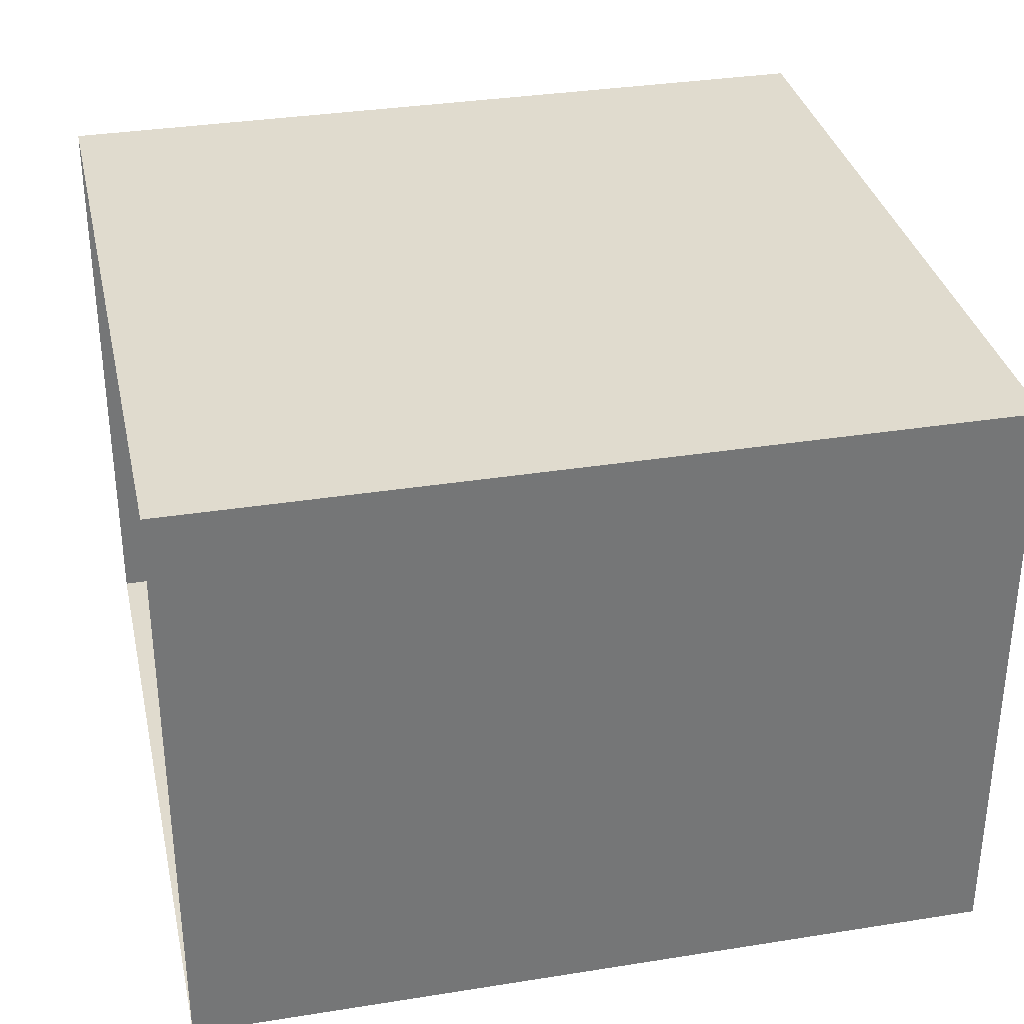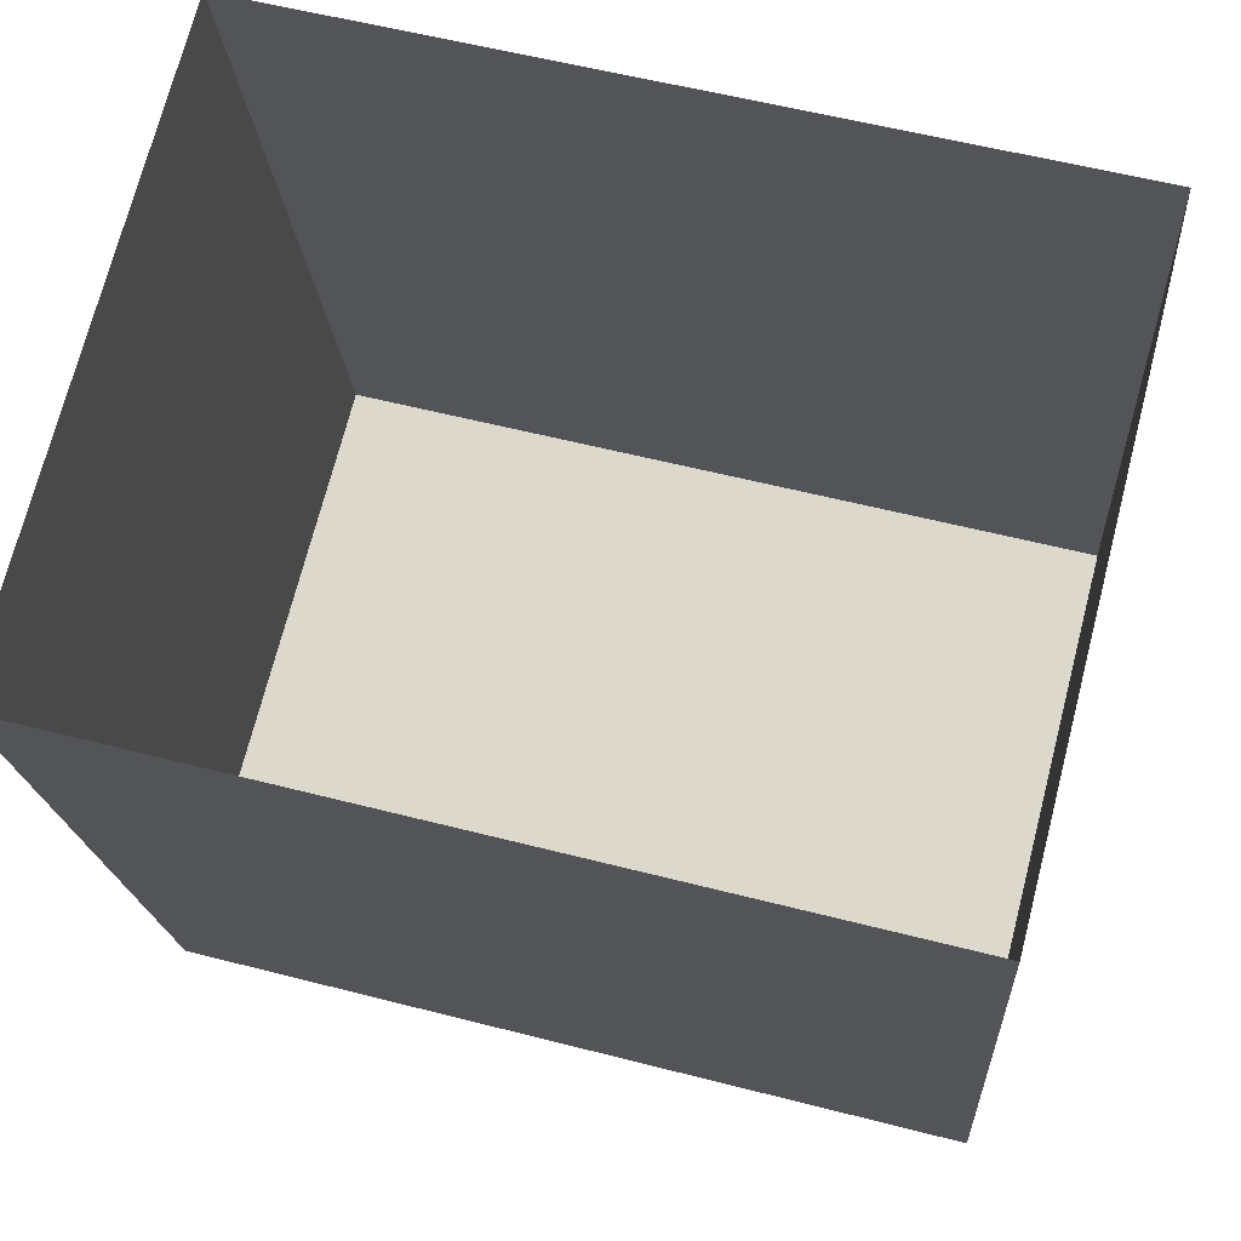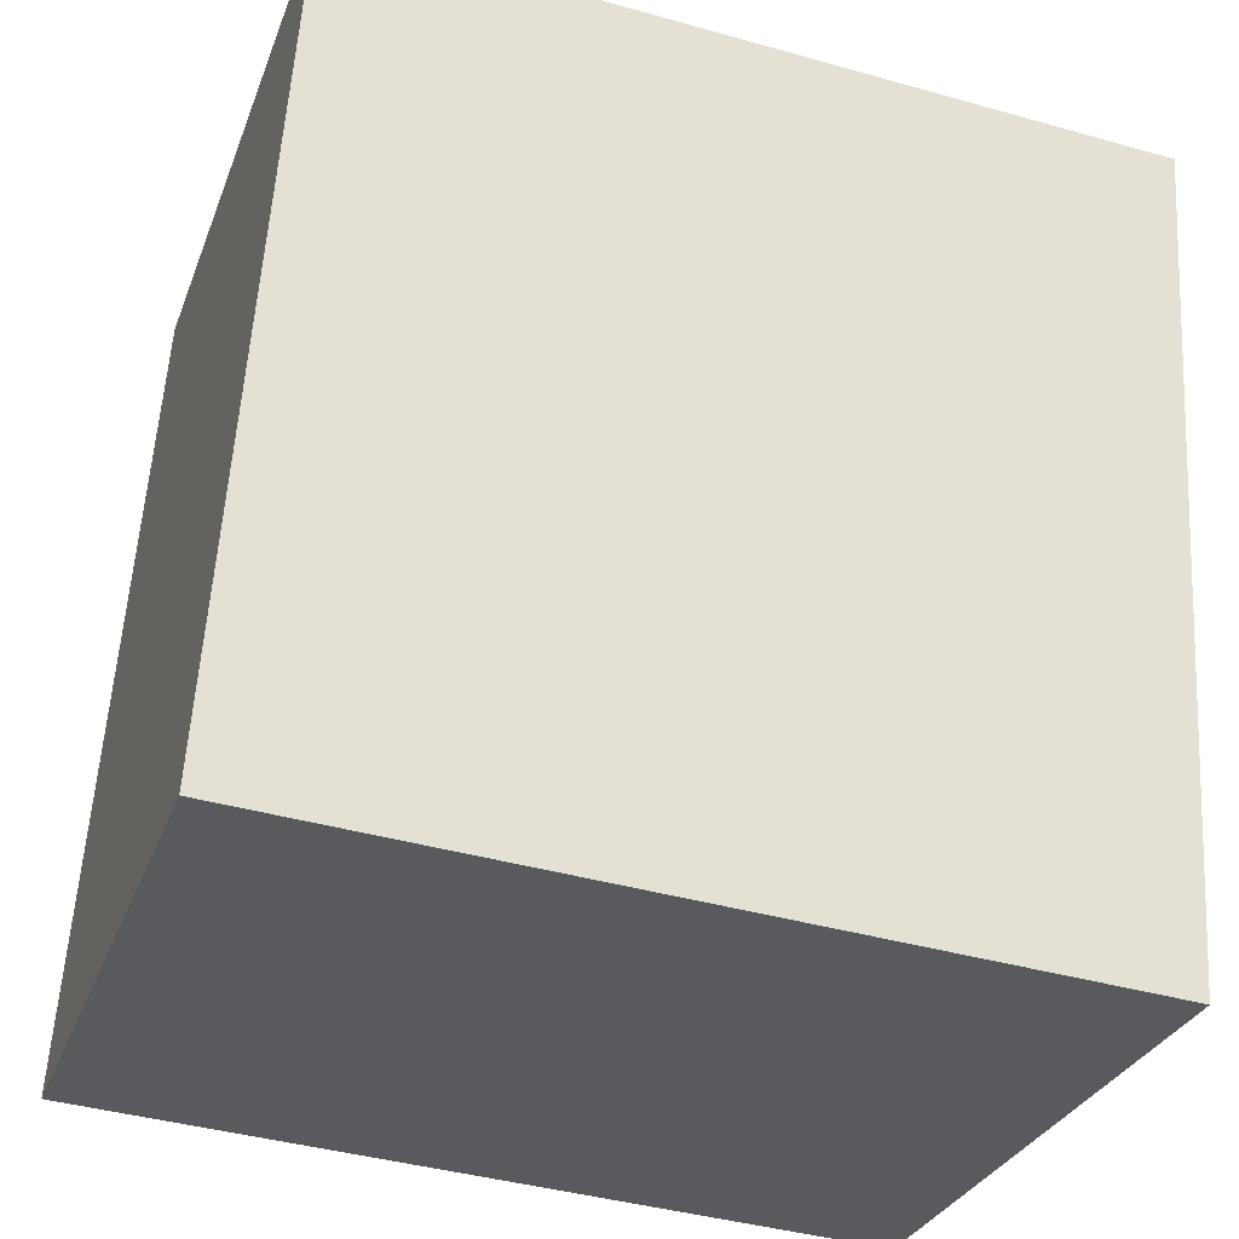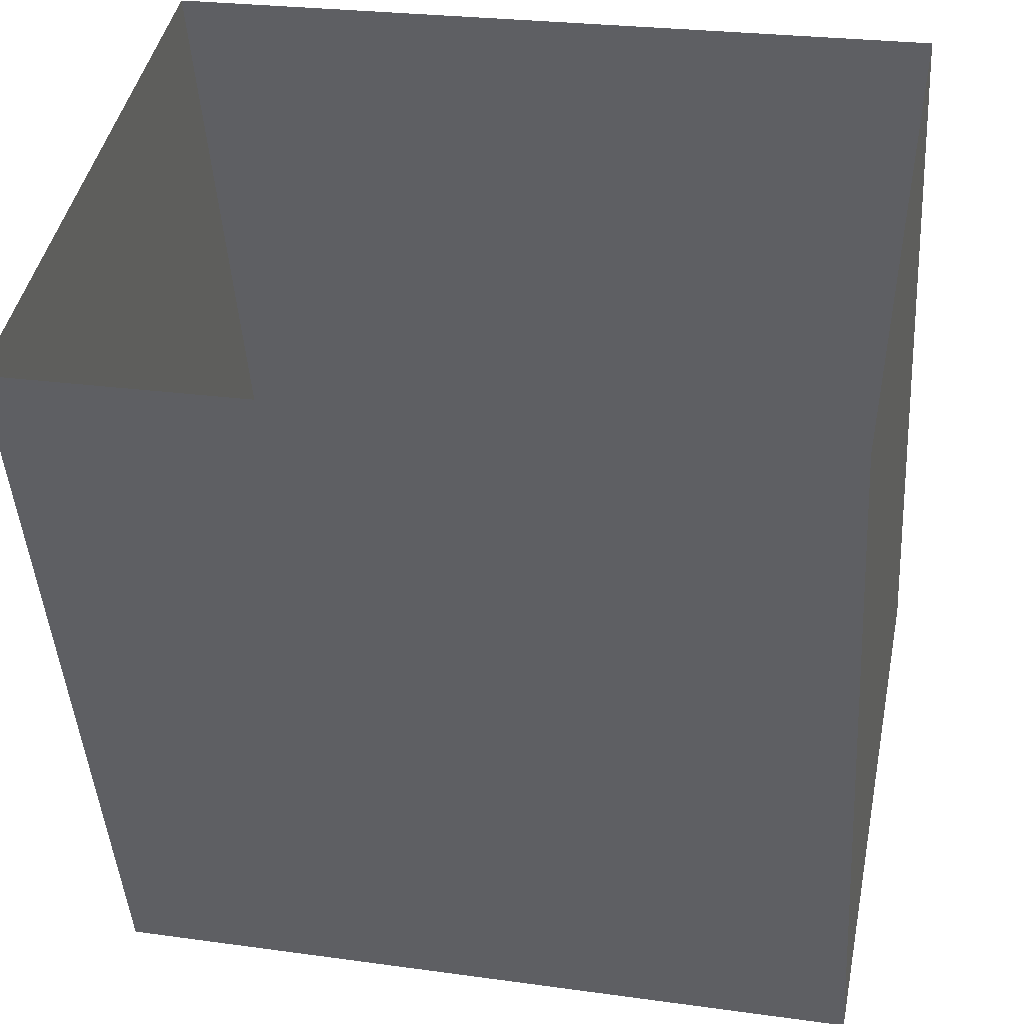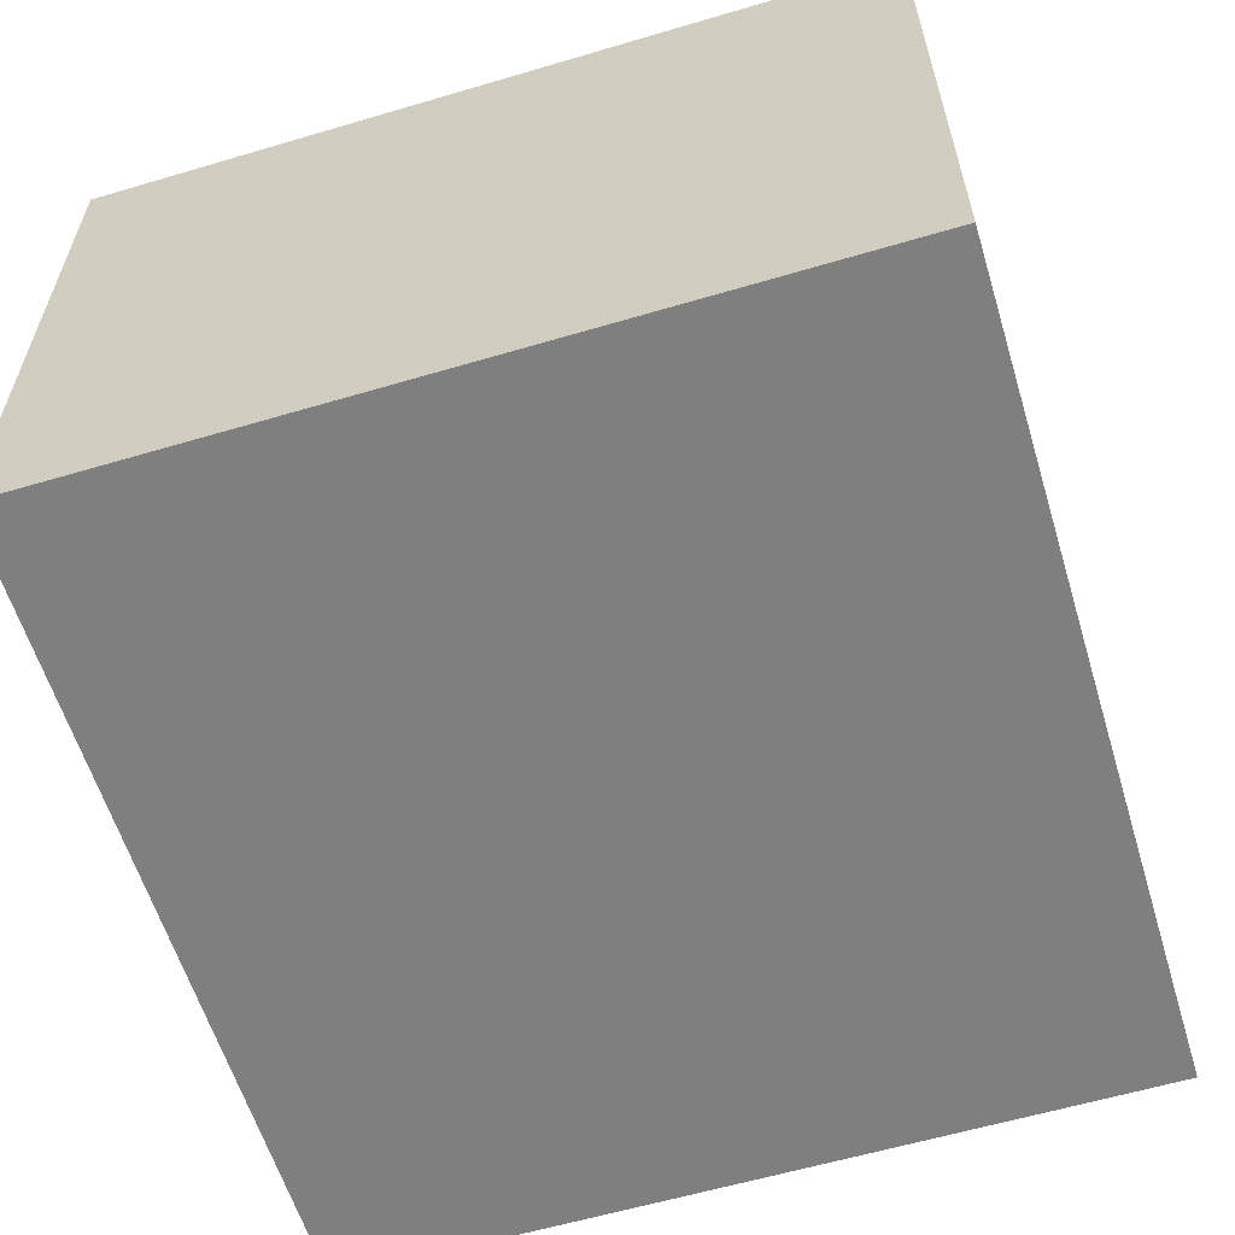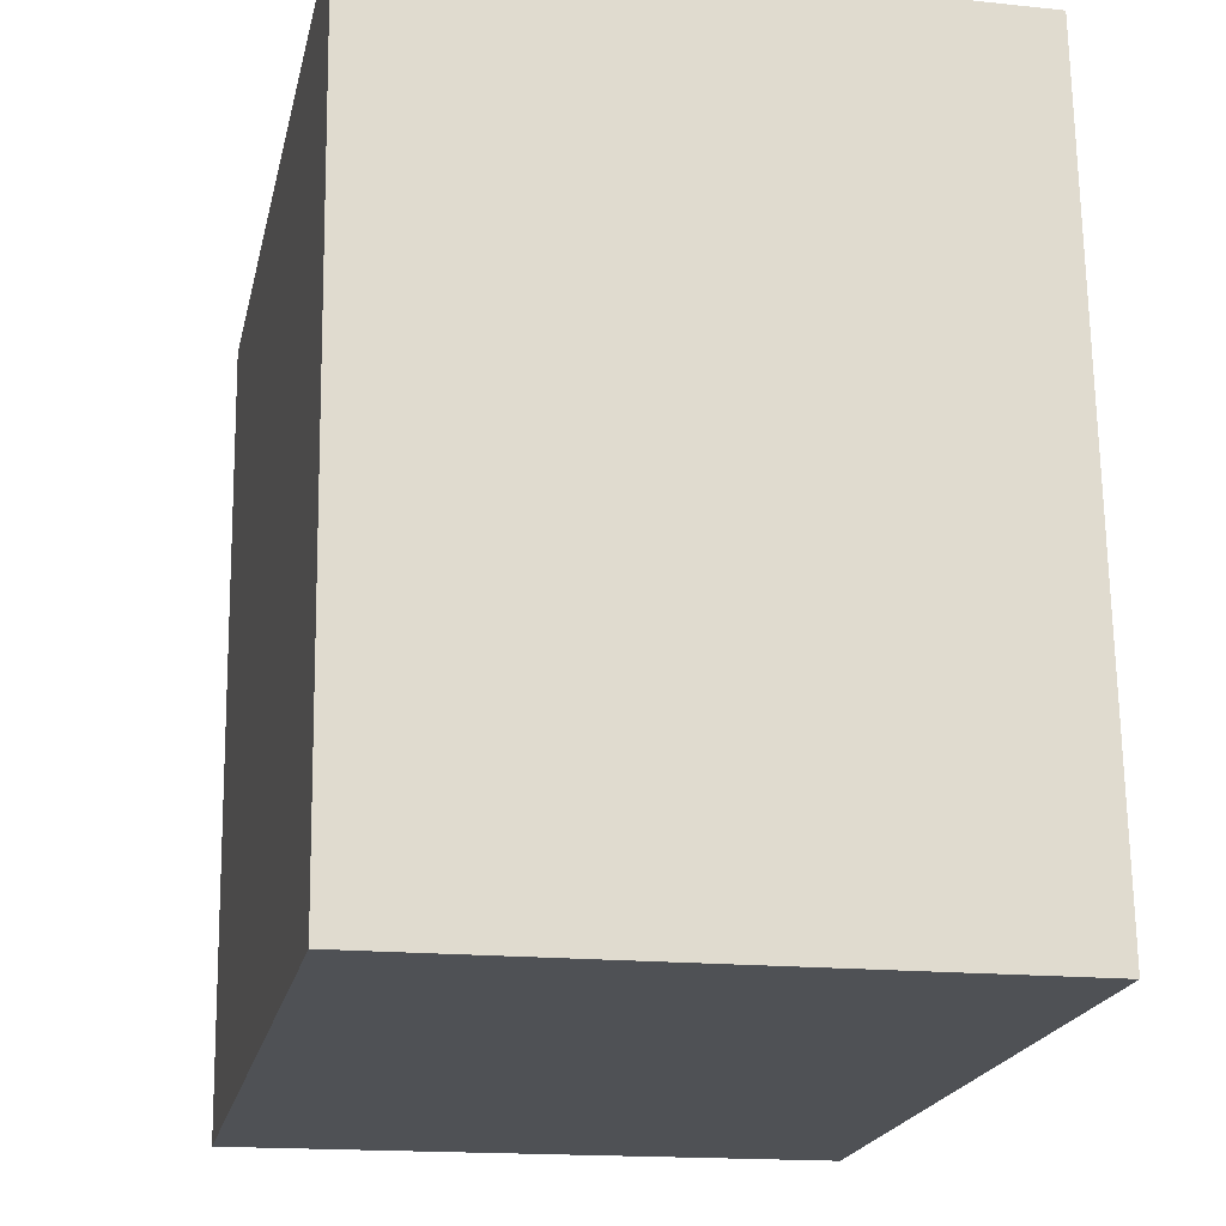
<metadata>
{"format":"obj","ext":"obj","renderer":"f3d","projection":"perspective","resolution":1024,"background":"white","views":[{"elev":33.6,"azim":73.9,"up":"+Y"},{"elev":72.3,"azim":14.5,"up":"+Z"},{"elev":-29.9,"azim":161.7,"up":"+Z"},{"elev":44.6,"azim":11.6,"up":"+Z"},{"elev":-59.9,"azim":-166.9,"up":"+Y"},{"elev":-16.4,"azim":77.9,"up":"+Z"}]}
</metadata>
<code>
o 3dw.47c68395a5775e10d9deb3f829cc2475/Model/Component_18_1/Component_18/mesh1/mesh1-geometry/material_3/component_1#mesh1-geometry
v -0.3709 -0.576 -0.3946
v 0.3971 -0.576 0.5178
v -0.4278 -0.576 0.463
v 0.3971 -0.576 0.5178
v -0.3709 -0.576 -0.3946
v 0.4541 -0.576 -0.3398
v -0.4278 0.06585 0.463
v -0.3709 -0.576 -0.3946
v -0.4278 -0.576 0.463
v 0.3971 -0.576 0.5178
v 0.4541 0.06585 -0.3398
v 0.3971 0.03675 0.5178
v -0.3709 -0.576 -0.3946
v 0.4541 0.06585 -0.3398
v 0.4541 -0.576 -0.3398
v 0.4541 0.06585 -0.3398
v 0.3971 -0.576 0.5178
v 0.4541 -0.576 -0.3398
v -0.3709 -0.576 -0.3946
v -0.4278 0.06585 0.463
v -0.3709 0.06585 -0.3946
v 0.4541 0.06585 -0.3398
v -0.4278 0.06585 0.463
v 0.3971 0.06585 0.5178
v 0.3971 0.03675 0.5178
v 0.4541 0.06585 -0.3398
v 0.3971 0.05098 0.5178
v 0.3971 0.05098 0.5178
v 0.4541 0.06585 -0.3398
v 0.3971 0.06585 0.5178
v 0.4541 0.06585 -0.3398
v -0.3709 -0.576 -0.3946
v -0.3709 0.06585 -0.3946
v -0.4278 0.06585 0.463
v 0.4541 0.06585 -0.3398
v -0.3709 0.06585 -0.3946
v -0.4278 -0.576 0.463
v 0.3971 -0.576 0.5178
v -0.3709 -0.576 -0.3946
v 0.4541 -0.576 -0.3398
v -0.3709 -0.576 -0.3946
v 0.3971 -0.576 0.5178
v -0.4278 -0.576 0.463
v -0.3709 -0.576 -0.3946
v -0.4278 0.06585 0.463
v 0.3971 0.03675 0.5178
v 0.4541 0.06585 -0.3398
v 0.3971 -0.576 0.5178
v 0.4541 -0.576 -0.3398
v 0.4541 0.06585 -0.3398
v -0.3709 -0.576 -0.3946
v 0.4541 -0.576 -0.3398
v 0.3971 -0.576 0.5178
v 0.4541 0.06585 -0.3398
v -0.3709 0.06585 -0.3946
v -0.4278 0.06585 0.463
v -0.3709 -0.576 -0.3946
v 0.3971 0.06585 0.5178
v -0.4278 0.06585 0.463
v 0.4541 0.06585 -0.3398
v 0.3971 0.05098 0.5178
v 0.4541 0.06585 -0.3398
v 0.3971 0.03675 0.5178
v 0.3971 0.06585 0.5178
v 0.4541 0.06585 -0.3398
v 0.3971 0.05098 0.5178
v -0.3709 0.06585 -0.3946
v -0.3709 -0.576 -0.3946
v 0.4541 0.06585 -0.3398
v -0.3709 0.06585 -0.3946
v 0.4541 0.06585 -0.3398
v -0.4278 0.06585 0.463
f 1 2 3
f 4 5 6
f 7 8 9
f 10 11 12
f 13 14 15
f 16 17 18
f 19 20 21
f 22 23 24
f 25 26 27
f 28 29 30
f 31 32 33
f 34 35 36
f 37 38 39
f 40 41 42
f 43 44 45
f 46 47 48
f 49 50 51
f 52 53 54
f 55 56 57
f 58 59 60
f 61 62 63
f 64 65 66
f 67 68 69
f 70 71 72

</code>
